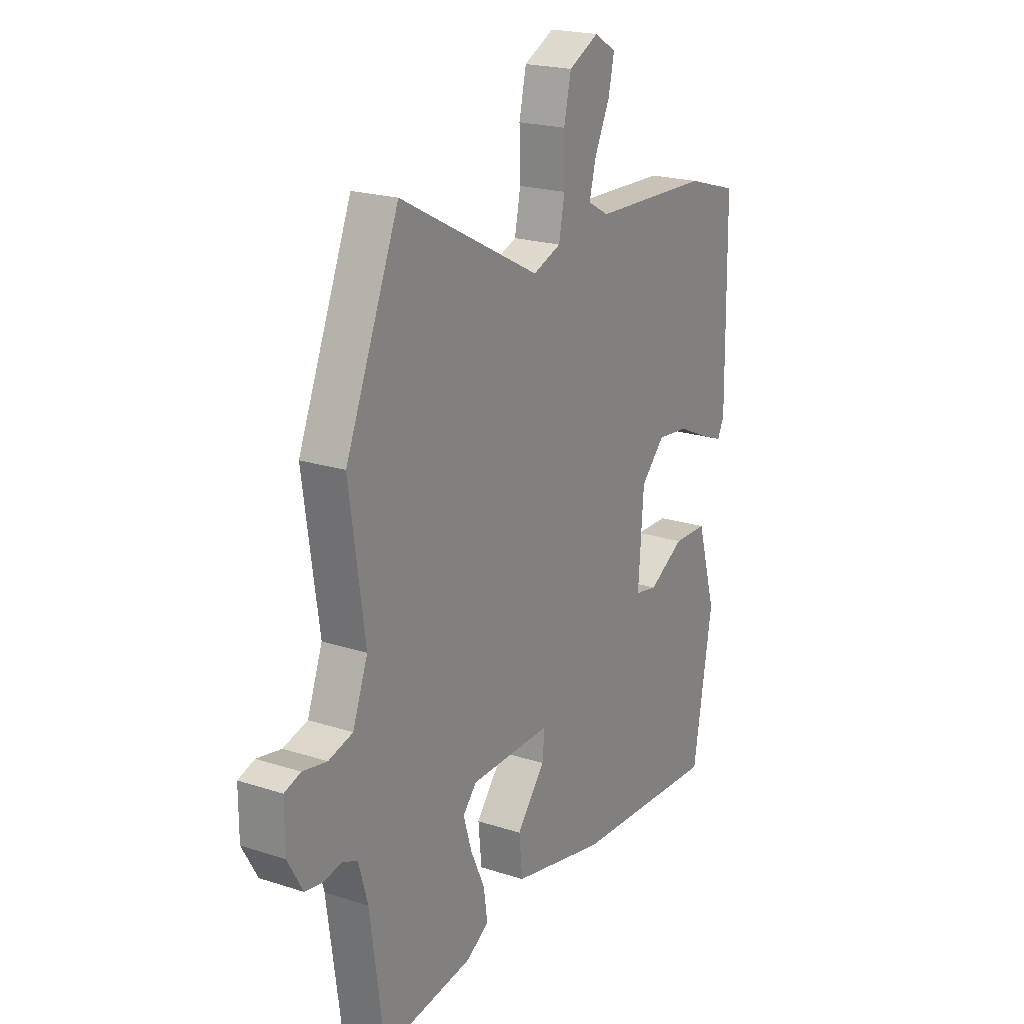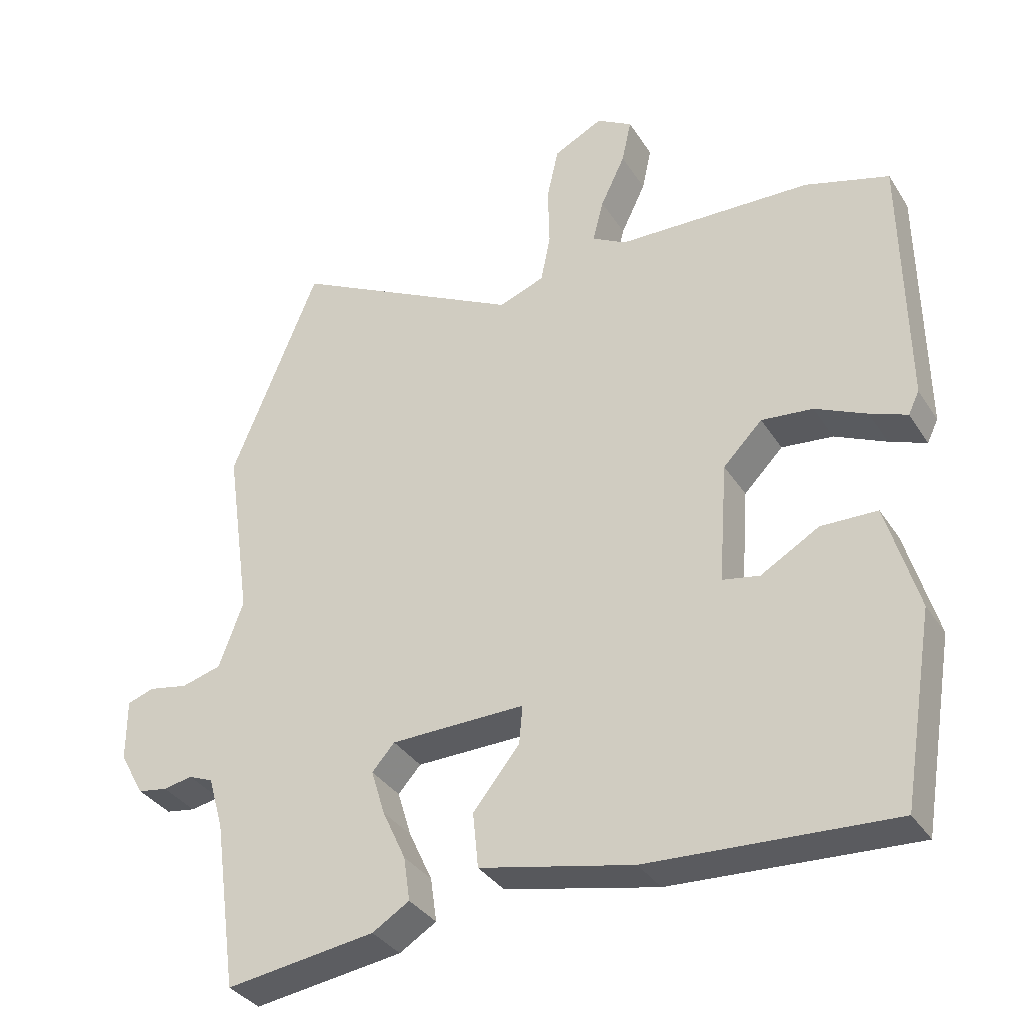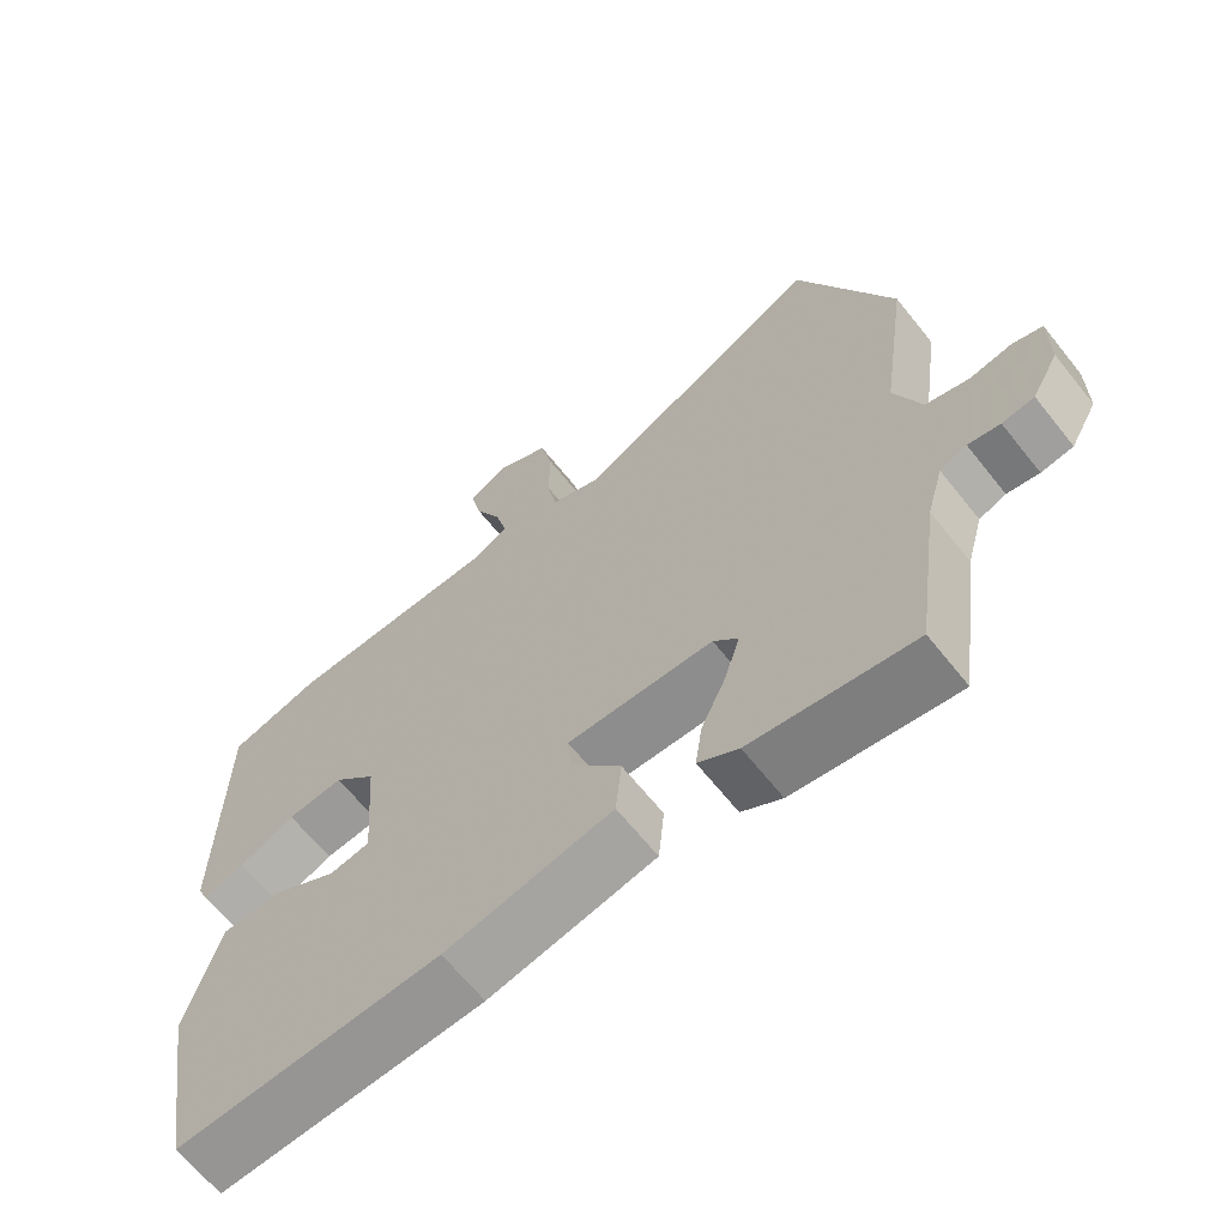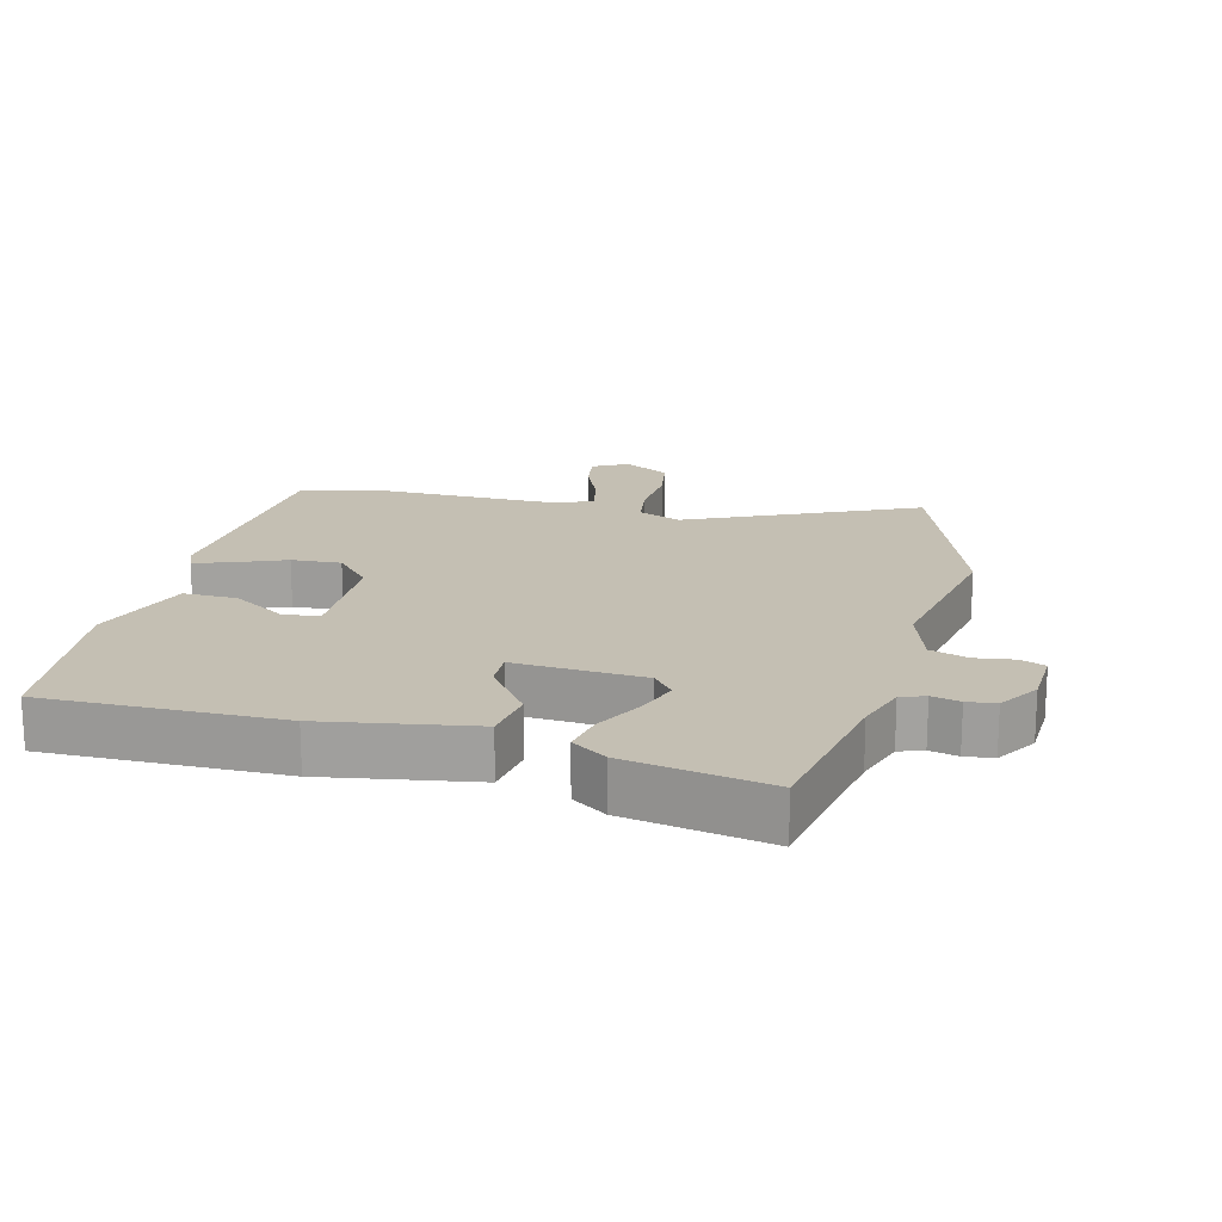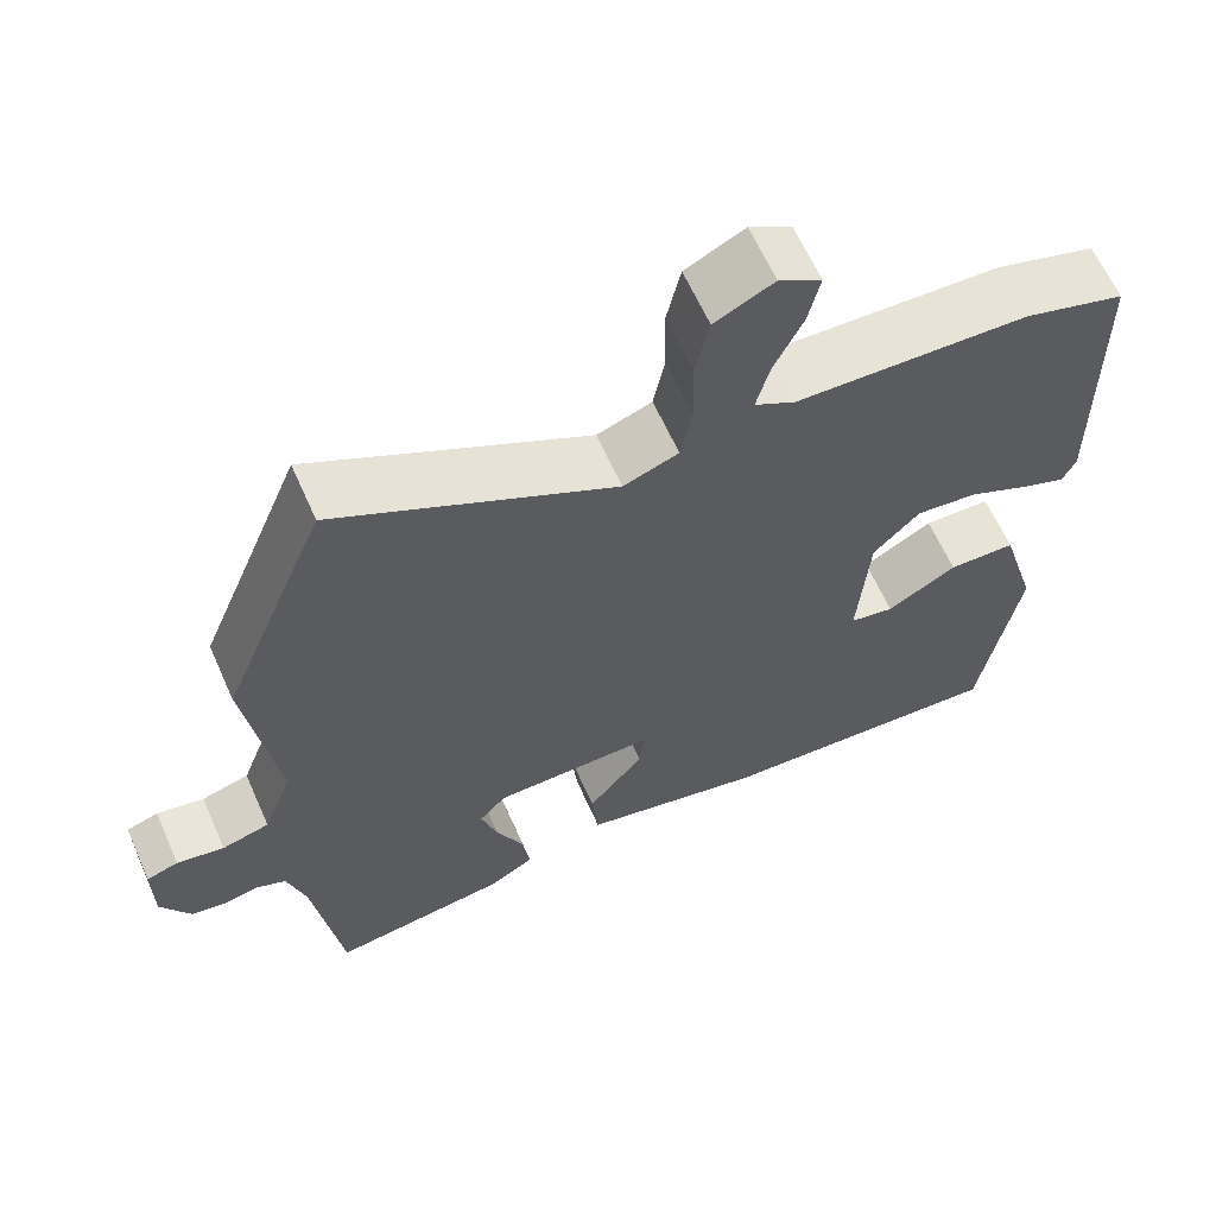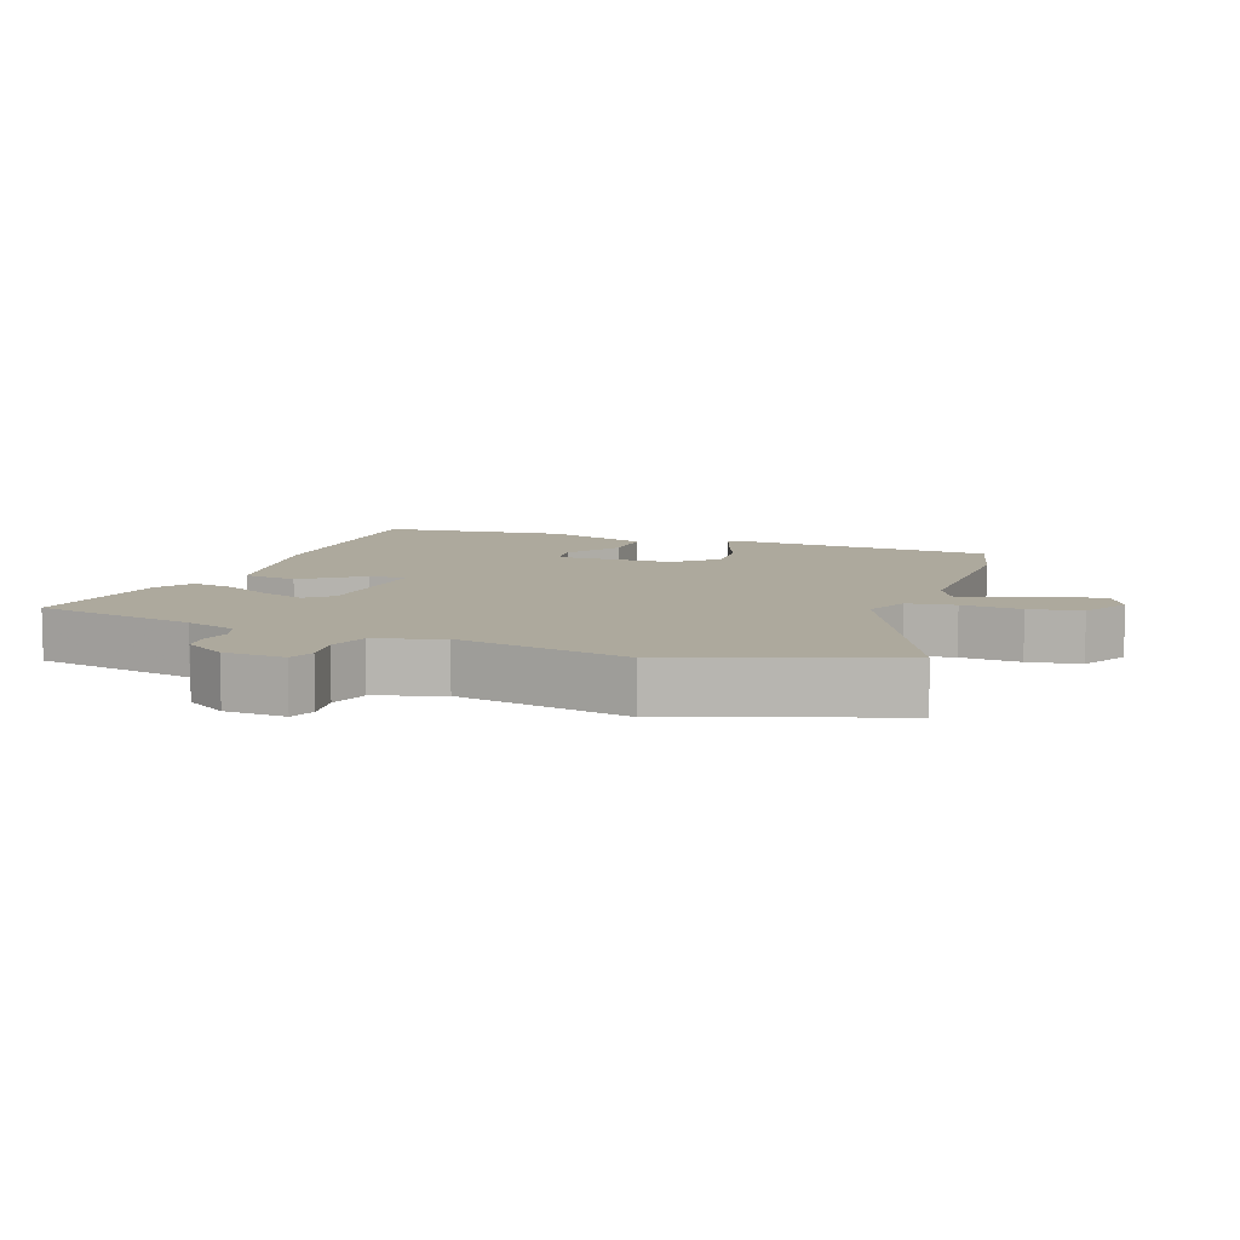
<metadata>
{"format":"obj","ext":"obj","renderer":"f3d","projection":"perspective","resolution":1024,"background":"white","views":[{"elev":21.0,"azim":-59.8,"up":"+Z"},{"elev":-34.8,"azim":28.3,"up":"+Z"},{"elev":-65.2,"azim":-141.4,"up":"+Z"},{"elev":17.8,"azim":-163.0,"up":"+Y"},{"elev":63.2,"azim":-24.0,"up":"+Z"},{"elev":8.8,"azim":-67.3,"up":"+Y"}]}
</metadata>
<code>
v 0.398 0.07 0.531
v 0.521 0.07 0.494
v 0.526 0.07 0.117
v 0.51 0.07 0.084
v 0.456 0.07 0.105
v 0.381 0.07 0.14
v 0.306 0.07 0.148
v 0.249 0.07 0.09
v 0.236 0.07 -0.086
v 0.29 0.07 -0.096
v 0.375 0.07 -0.047
v 0.457 0.07 -0.049
v 0.503 0.07 -0.207
v 0.457 0.07 -0.483
v 0.102 0.07 -0.463
v -0.122 0.07 -0.414
v -0.13 0.07 -0.333
v -0.062 0.07 -0.249
v -0.057 0.07 -0.193
v -0.253 0.07 -0.196
v -0.286 0.07 -0.233
v -0.266 0.07 -0.299
v -0.232 0.07 -0.373
v -0.223 0.07 -0.437
v -0.277 0.07 -0.47
v -0.495 0.07 -0.5
v -0.529 0.07 -0.255
v -0.551 0.07 -0.177
v -0.587 0.07 -0.162
v -0.63 0.07 -0.17
v -0.673 0.07 -0.163
v -0.709 0.07 -0.099
v -0.709 0.07 -0.008
v -0.67 0.07 0.005
v -0.612 0.07 -0.006
v -0.554 0.07 0.01
v -0.518 0.07 0.107
v -0.555 0.07 0.366
v -0.427 0.07 0.679
v -0.09 0.07 0.503
v -0.023 0.07 0.528
v -0.009 0.07 0.599
v -0.011 0.07 0.688
v 0.006 0.07 0.765
v 0.078 0.07 0.801
v 0.13 0.07 0.77
v 0.116 0.07 0.706
v 0.08 0.07 0.631
v 0.064 0.07 0.569
v 0.114 0.07 0.541
v 0.398 0 0.531
v 0.521 0 0.494
v 0.526 0 0.117
v 0.51 0 0.084
v 0.456 0 0.105
v 0.381 0 0.14
v 0.306 0 0.148
v 0.249 0 0.09
v 0.236 0 -0.086
v 0.29 0 -0.096
v 0.375 0 -0.047
v 0.457 0 -0.049
v 0.503 0 -0.207
v 0.457 0 -0.483
v 0.102 0 -0.463
v -0.122 0 -0.414
v -0.13 0 -0.333
v -0.062 0 -0.249
v -0.057 0 -0.193
v -0.253 0 -0.196
v -0.286 0 -0.233
v -0.266 0 -0.299
v -0.232 0 -0.373
v -0.223 0 -0.437
v -0.277 0 -0.47
v -0.495 0 -0.5
v -0.529 0 -0.255
v -0.551 0 -0.177
v -0.587 0 -0.162
v -0.63 0 -0.17
v -0.673 0 -0.163
v -0.709 0 -0.099
v -0.709 0 -0.008
v -0.67 0 0.005
v -0.612 0 -0.006
v -0.554 0 0.01
v -0.518 0 0.107
v -0.555 0 0.366
v -0.427 0 0.679
v -0.09 0 0.503
v -0.023 0 0.528
v -0.009 0 0.599
v -0.011 0 0.688
v 0.006 0 0.765
v 0.078 0 0.801
v 0.13 0 0.77
v 0.116 0 0.706
v 0.08 0 0.631
v 0.064 0 0.569
v 0.114 0 0.541
f 46 47 48
f 45 46 48
f 44 45 48
f 43 44 48
f 42 43 48
f 41 42 48 49
f 37 38 39 40
f 36 37 40 41
f 33 34 35
f 32 33 35
f 31 32 35
f 30 31 35
f 29 30 35
f 28 29 35 36
f 41 49 50
f 36 41 50
f 28 36 50
f 27 28 50
f 25 26 27
f 24 25 27
f 23 24 27
f 22 23 27
f 16 17 18
f 15 16 18
f 14 15 18
f 13 14 18
f 12 13 18
f 10 11 12
f 10 12 18
f 9 10 18 19
f 4 5 6
f 3 4 6
f 2 3 6
f 1 2 6
f 50 1 6
f 50 6 7
f 27 50 7 8
f 21 22 27
f 20 21 27
f 20 27 8 9
f 9 19 20
f 98 97 96
f 98 96 95
f 98 95 94
f 98 94 93
f 98 93 92
f 99 98 92 91
f 90 89 88 87
f 91 90 87 86
f 85 84 83
f 85 83 82
f 85 82 81
f 85 81 80
f 85 80 79
f 86 85 79 78
f 100 99 91
f 100 91 86
f 100 86 78
f 100 78 77
f 77 76 75
f 77 75 74
f 77 74 73
f 77 73 72
f 68 67 66
f 68 66 65
f 68 65 64
f 68 64 63
f 68 63 62
f 62 61 60
f 68 62 60
f 69 68 60 59
f 56 55 54
f 56 54 53
f 56 53 52
f 56 52 51
f 56 51 100
f 57 56 100
f 58 57 100 77
f 77 72 71
f 77 71 70
f 59 58 77 70
f 70 69 59
f 1 51 52 2
f 2 52 53 3
f 3 53 54 4
f 4 54 55 5
f 5 55 56 6
f 6 56 57 7
f 7 57 58 8
f 8 58 59 9
f 9 59 60 10
f 10 60 61 11
f 11 61 62 12
f 12 62 63 13
f 13 63 64 14
f 14 64 65 15
f 15 65 66 16
f 16 66 67 17
f 17 67 68 18
f 18 68 69 19
f 19 69 70 20
f 20 70 71 21
f 21 71 72 22
f 22 72 73 23
f 23 73 74 24
f 24 74 75 25
f 25 75 76 26
f 26 76 77 27
f 27 77 78 28
f 28 78 79 29
f 29 79 80 30
f 30 80 81 31
f 31 81 82 32
f 32 82 83 33
f 33 83 84 34
f 34 84 85 35
f 35 85 86 36
f 36 86 87 37
f 37 87 88 38
f 38 88 89 39
f 39 89 90 40
f 40 90 91 41
f 41 91 92 42
f 42 92 93 43
f 43 93 94 44
f 44 94 95 45
f 45 95 96 46
f 46 96 97 47
f 47 97 98 48
f 48 98 99 49
f 49 99 100 50
f 50 100 51 1

</code>
